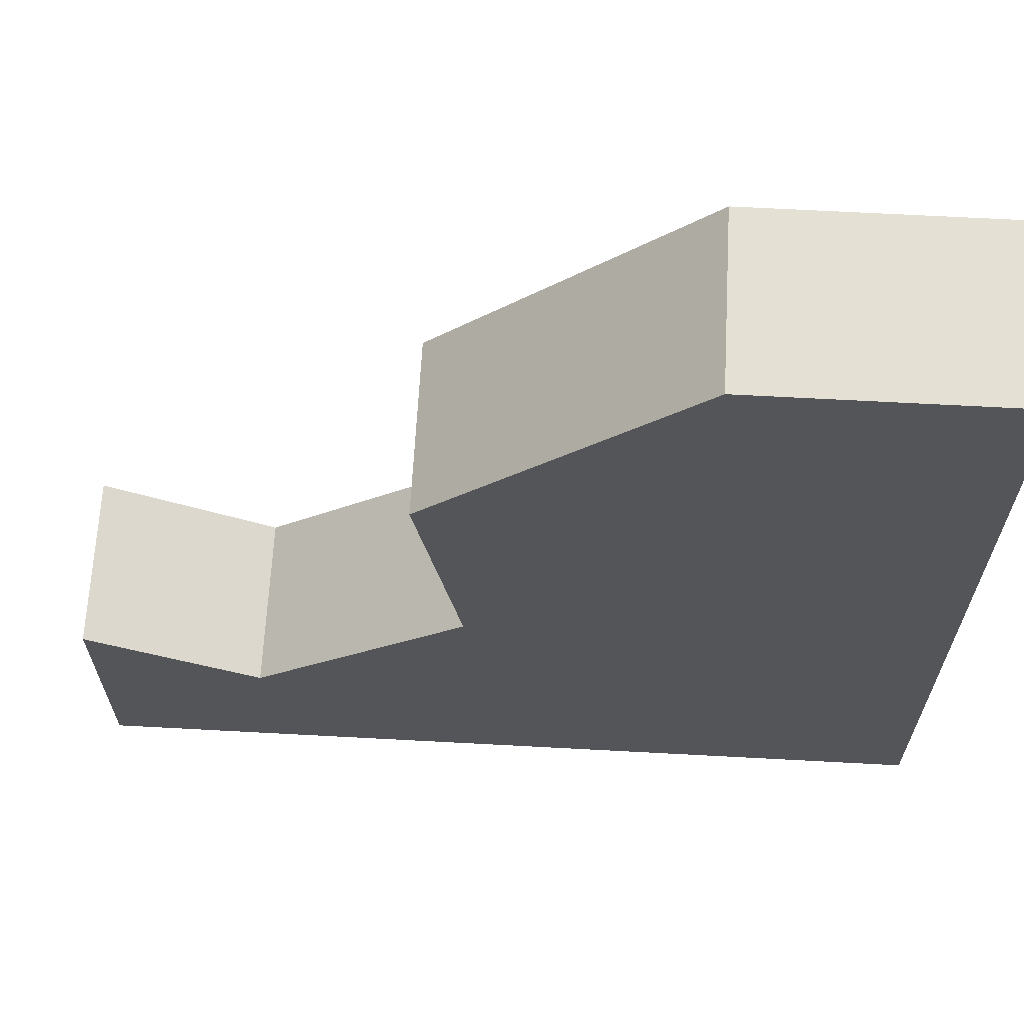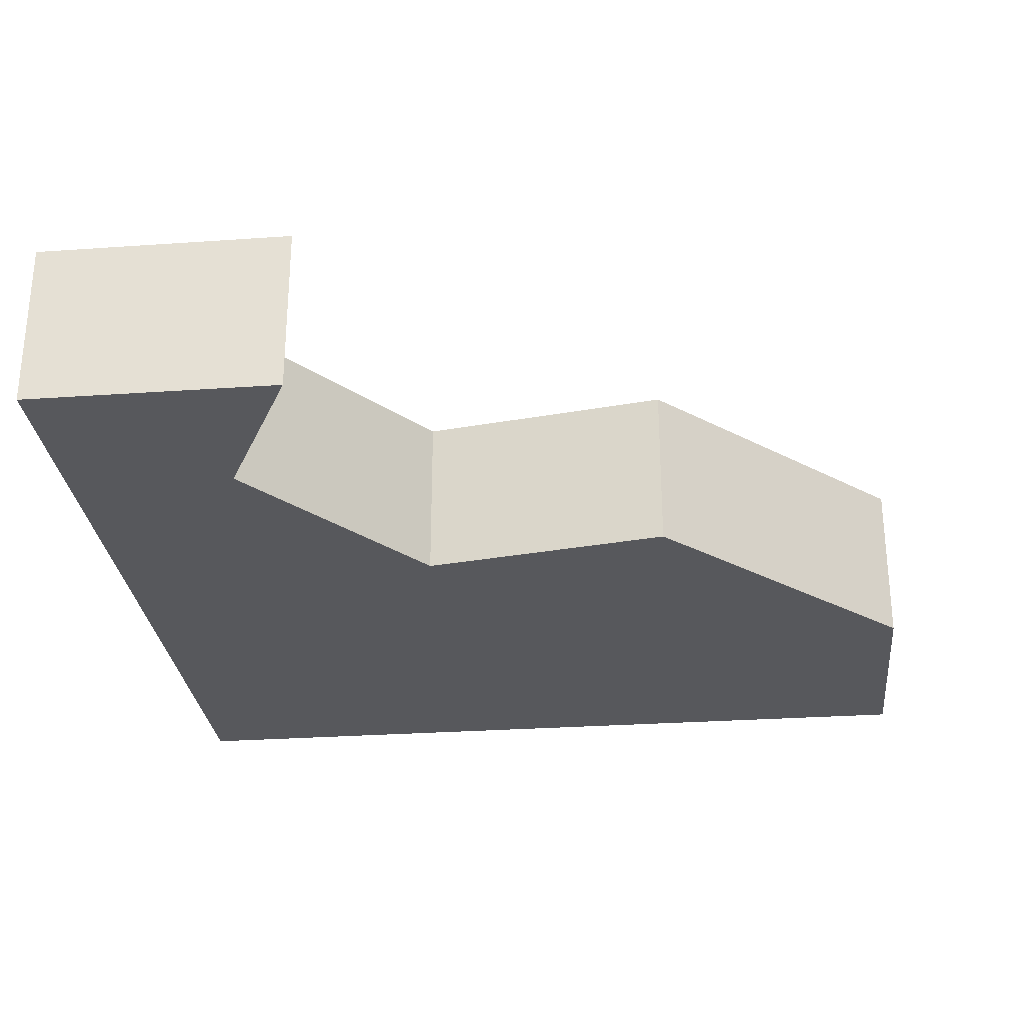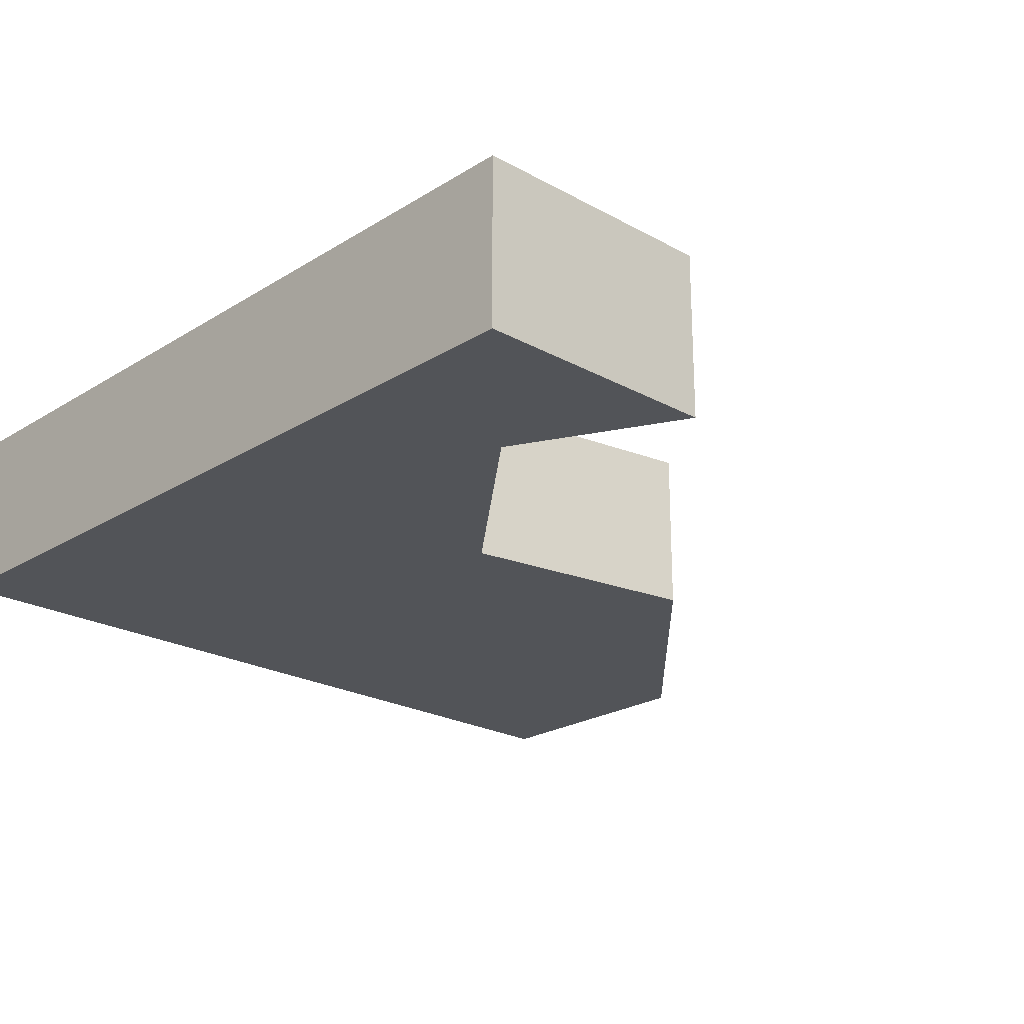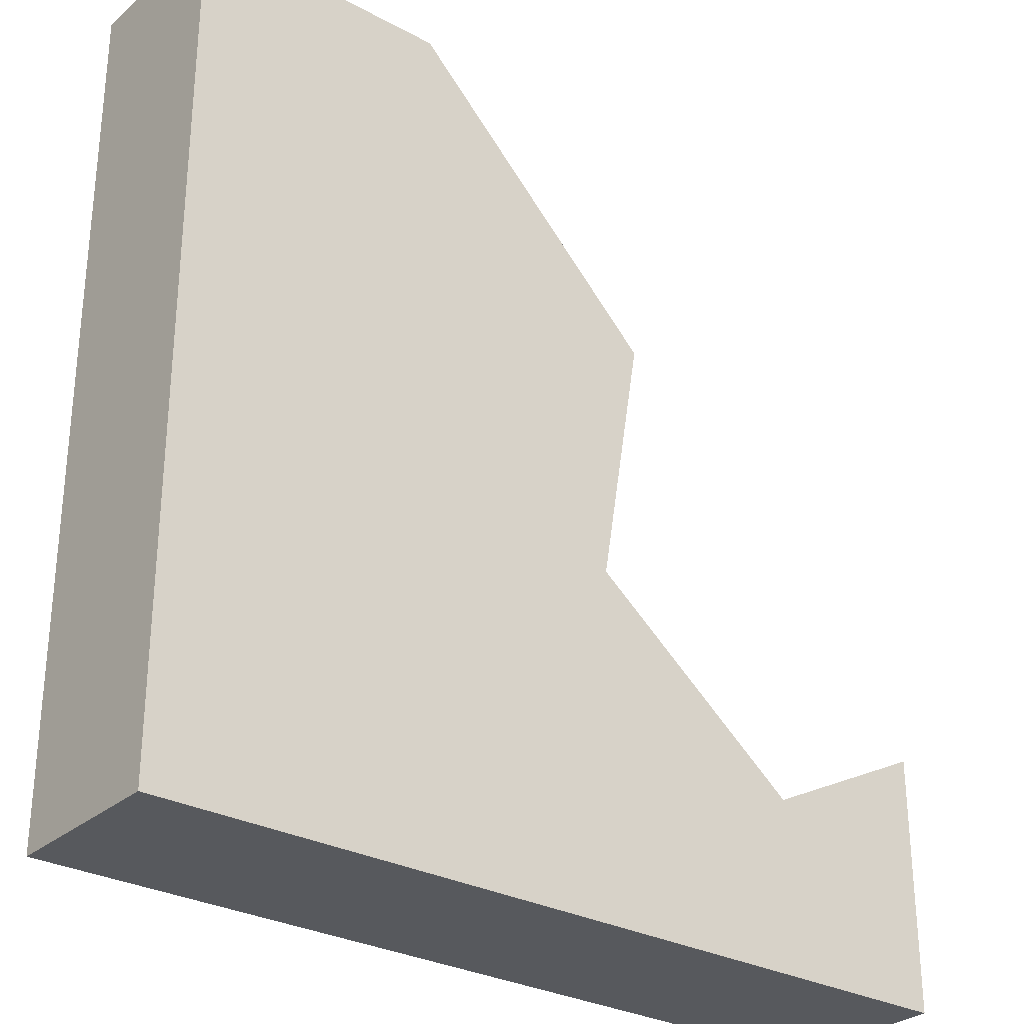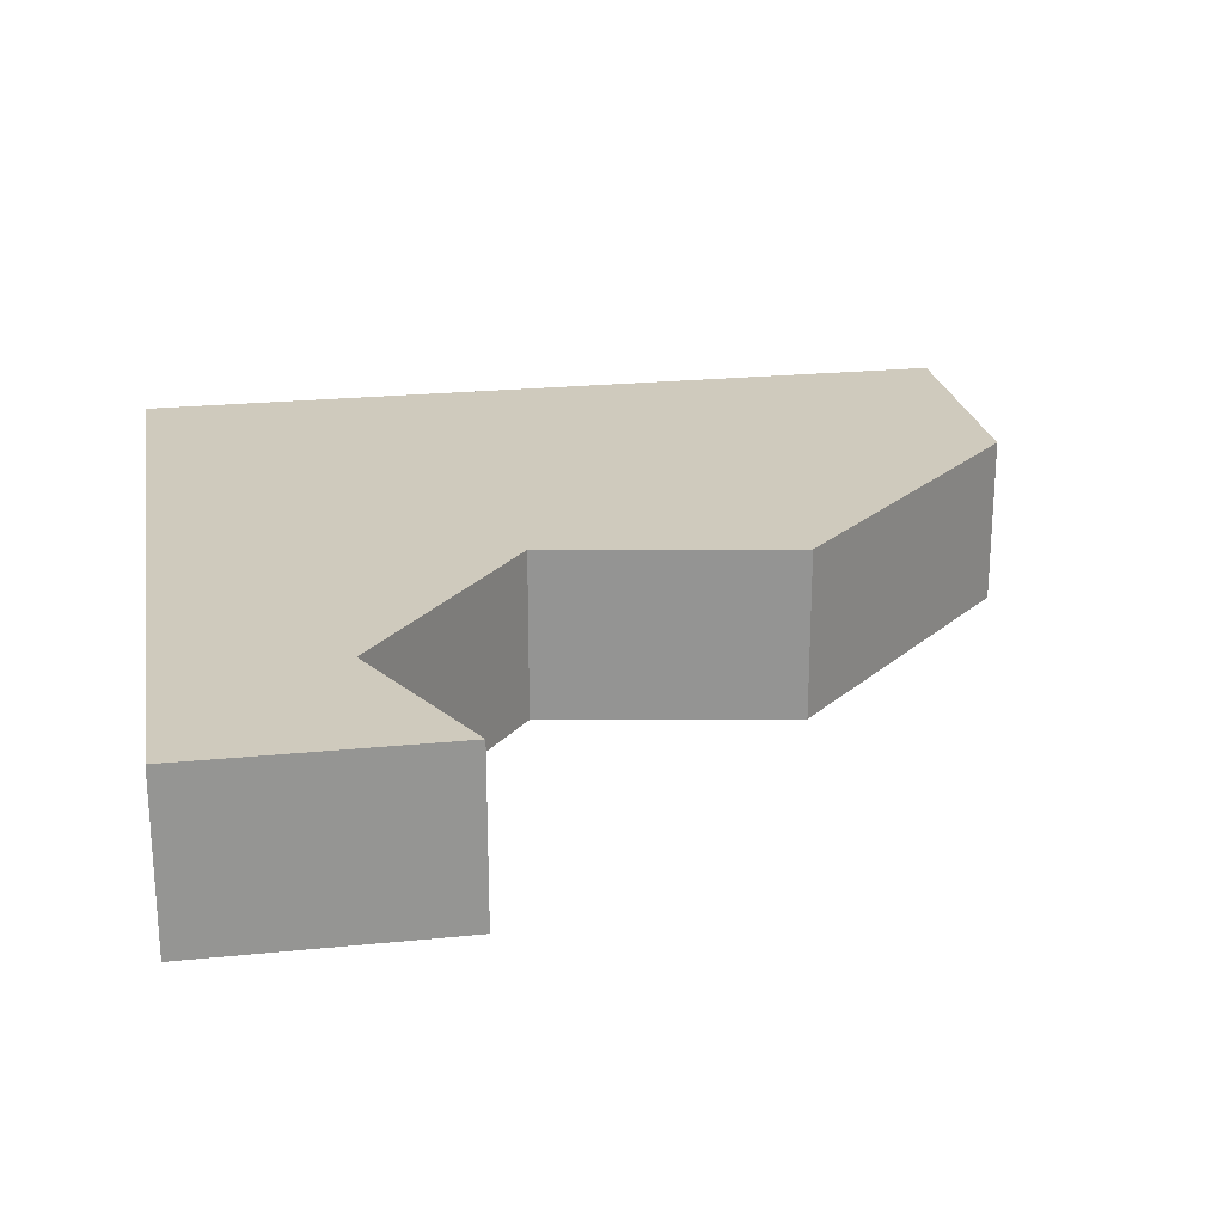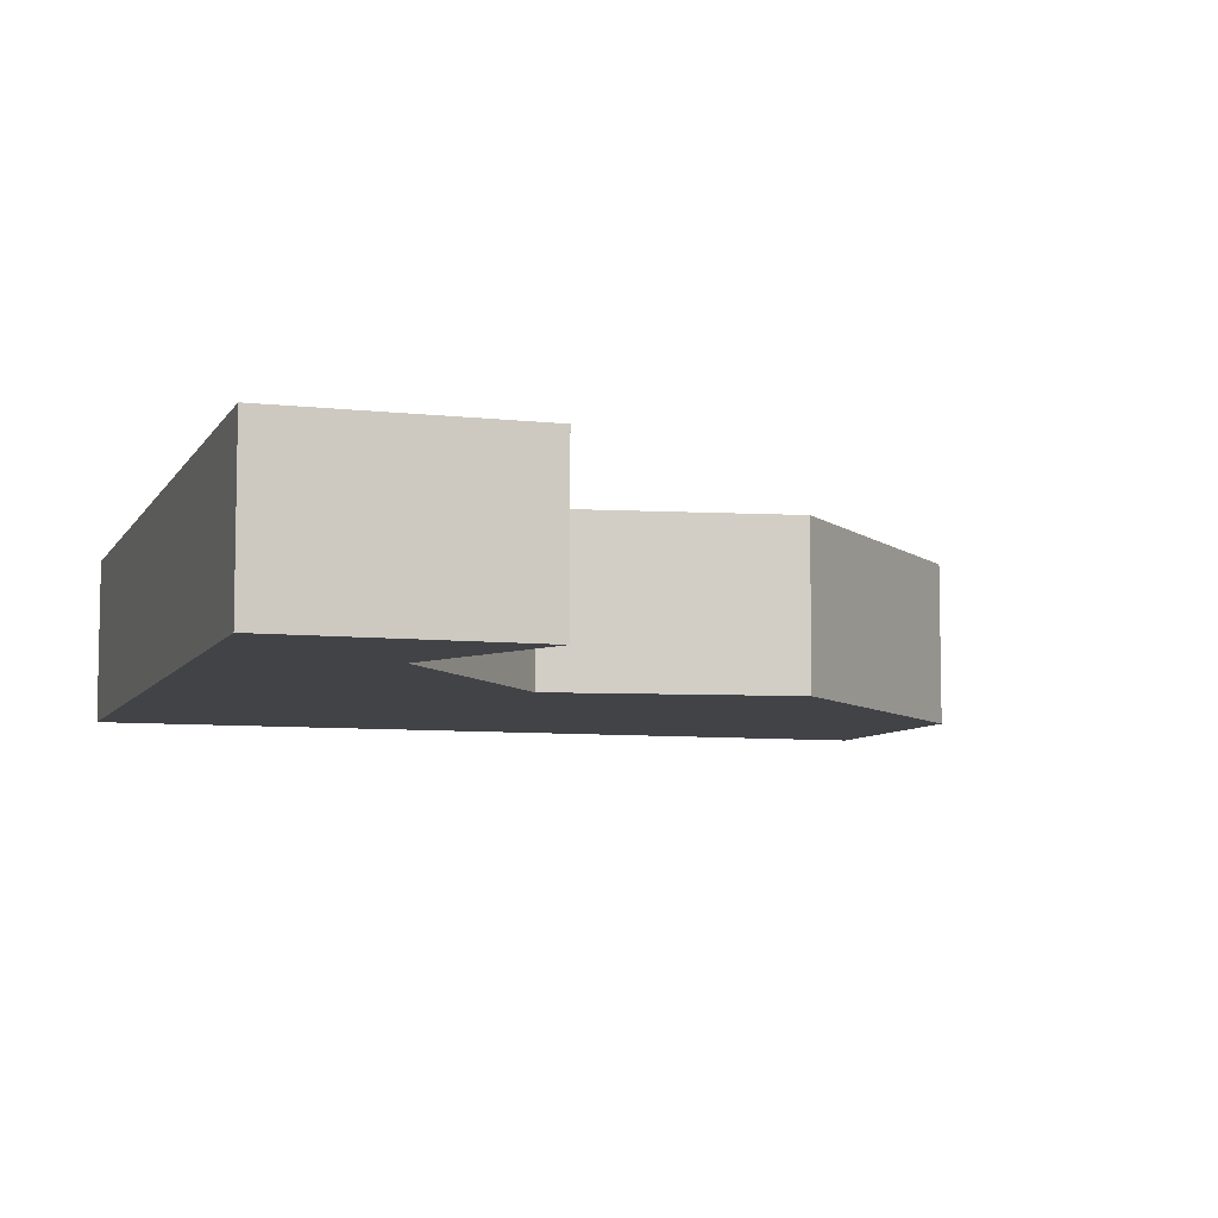
<metadata>
{"format":"obj","ext":"obj","renderer":"f3d","projection":"perspective","resolution":1024,"background":"white","views":[{"elev":65.4,"azim":3.1,"up":"+Z"},{"elev":-28.5,"azim":-84.0,"up":"+Y"},{"elev":-22.8,"azim":-133.4,"up":"+Y"},{"elev":-29.3,"azim":141.4,"up":"+Z"},{"elev":23.0,"azim":-99.7,"up":"+Y"},{"elev":-7.2,"azim":-108.1,"up":"+Y"}]}
</metadata>
<code>
o object1
g object1
v 0.5 0 -0.5
v 0.5 0 0.5
v 0.5 -0.2 0.5
v 0.5 -0.2 -0.5
v -0.5 0 -0.2
v -0.3 0 -0.3
v -0.05 0 -0.1
v -0.1 0 0.2
v 0.2 0 0.5
v -0.5 0 -0.5
v -0.3 -0.2 -0.3
v -0.5 -0.2 -0.2
v -0.5 -0.2 -0.5
v 0.2 -0.2 0.5
v -0.1 -0.2 0.2
v -0.05 -0.2 -0.1
f 1 2 4
f 2 3 4
f 10 5 6
f 1 6 7
f 7 9 2
f 7 8 9
f 7 2 1
f 1 10 6
f 11 6 5
f 11 5 12
f 5 10 12
f 10 13 12
f 14 9 15
f 9 8 15
f 15 8 16
f 8 7 16
f 16 7 11
f 7 6 11
f 10 1 13
f 1 4 13
f 11 12 13
f 16 11 4
f 3 16 4
f 3 14 16
f 14 15 16
f 11 13 4
f 14 3 9
f 3 2 9

</code>
